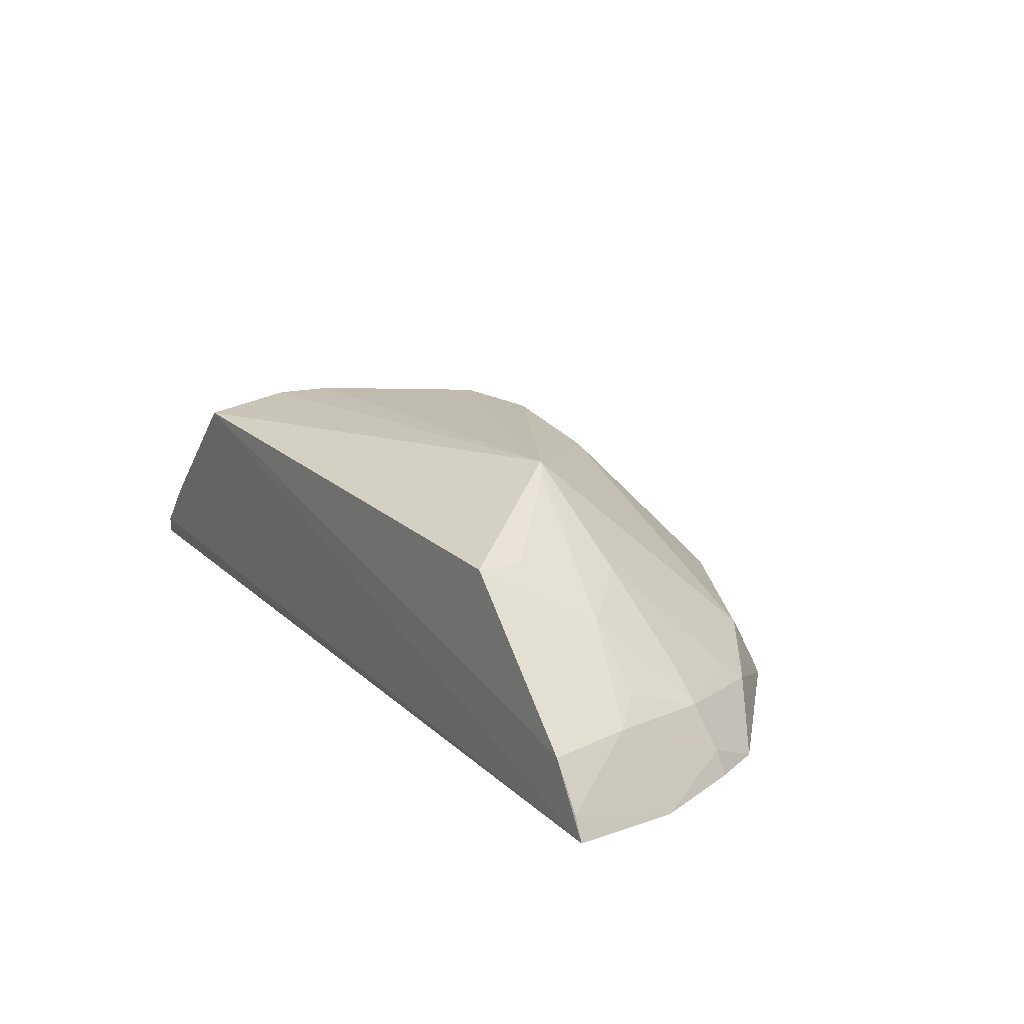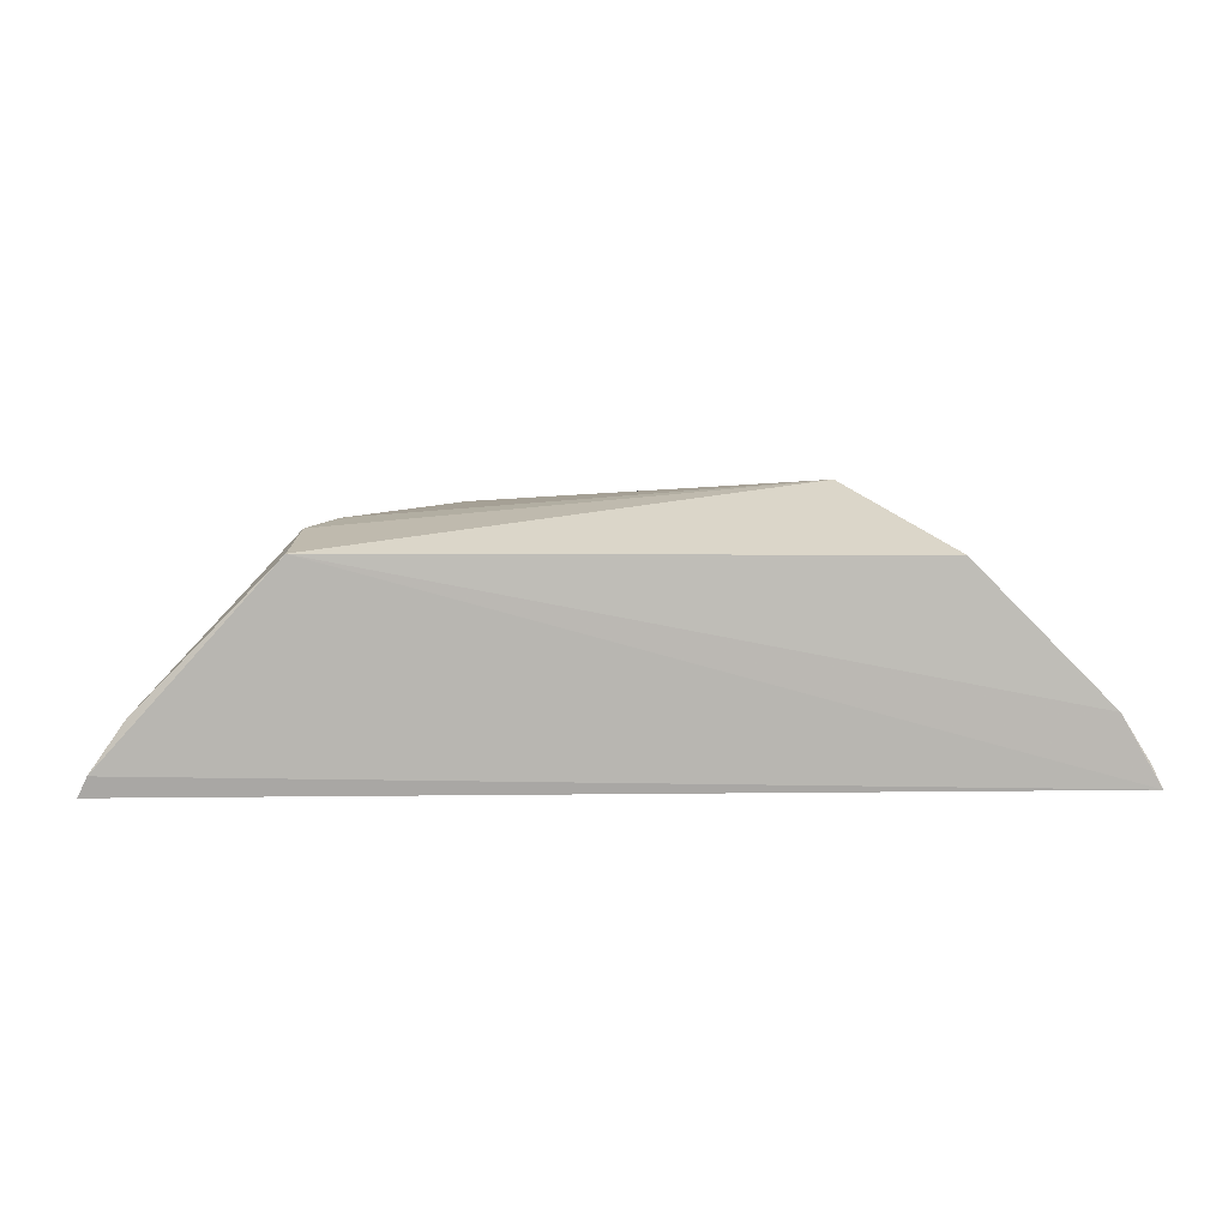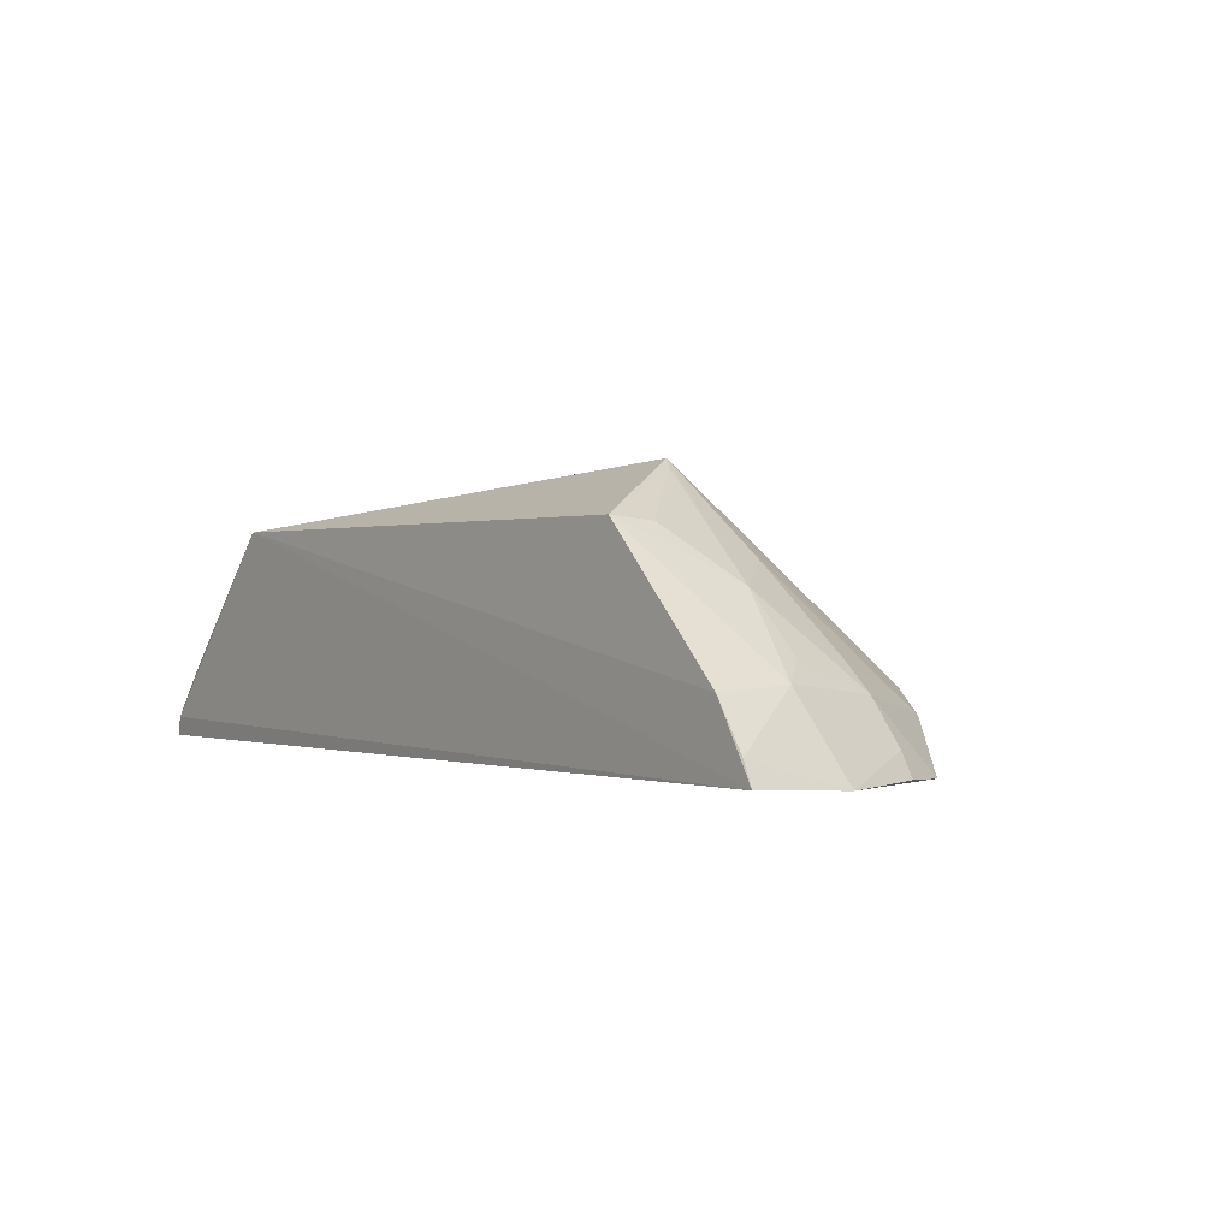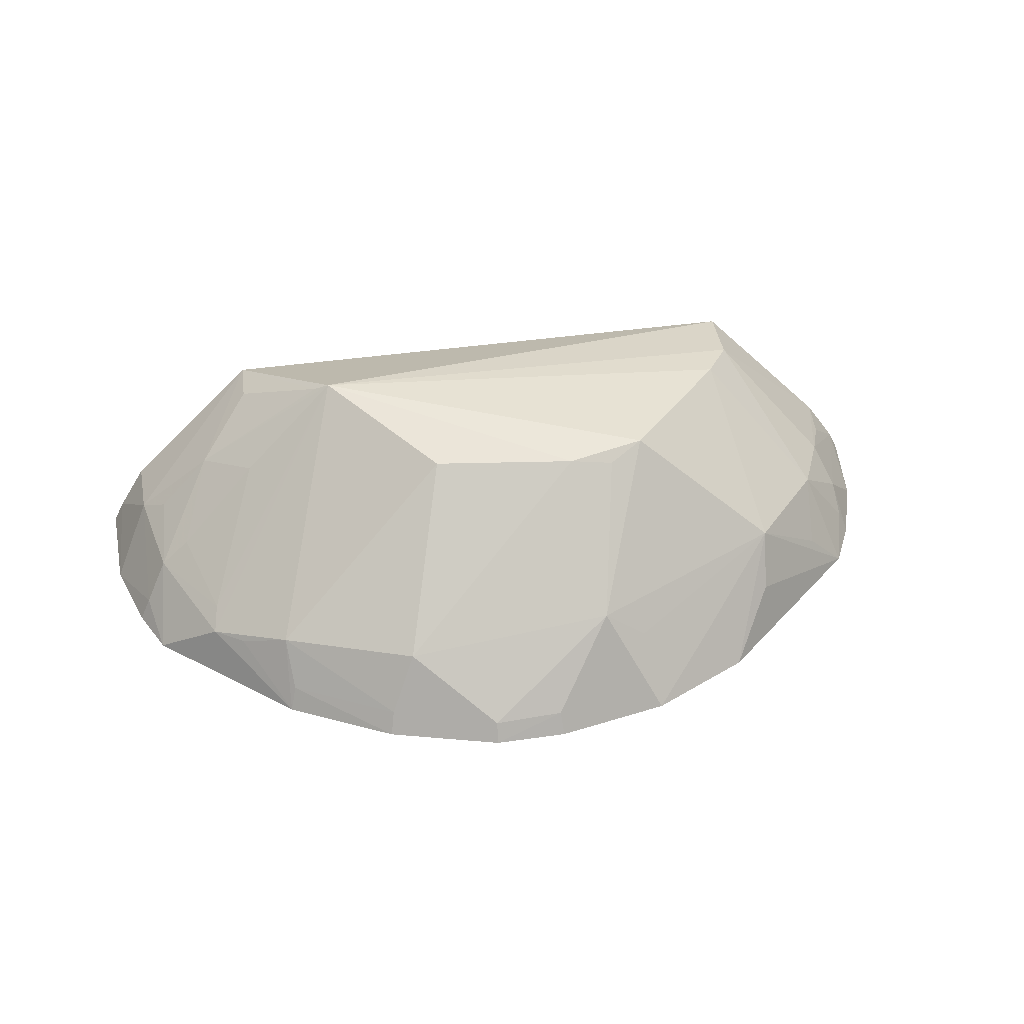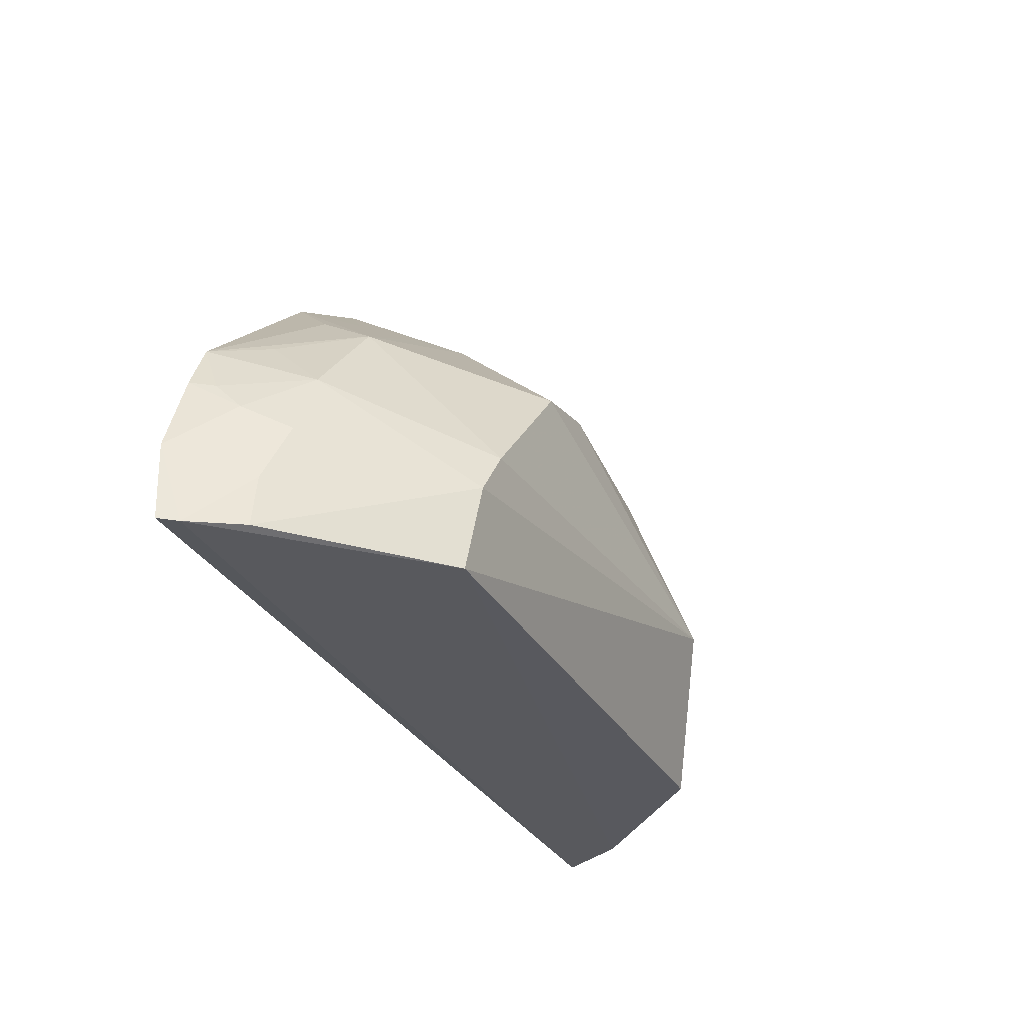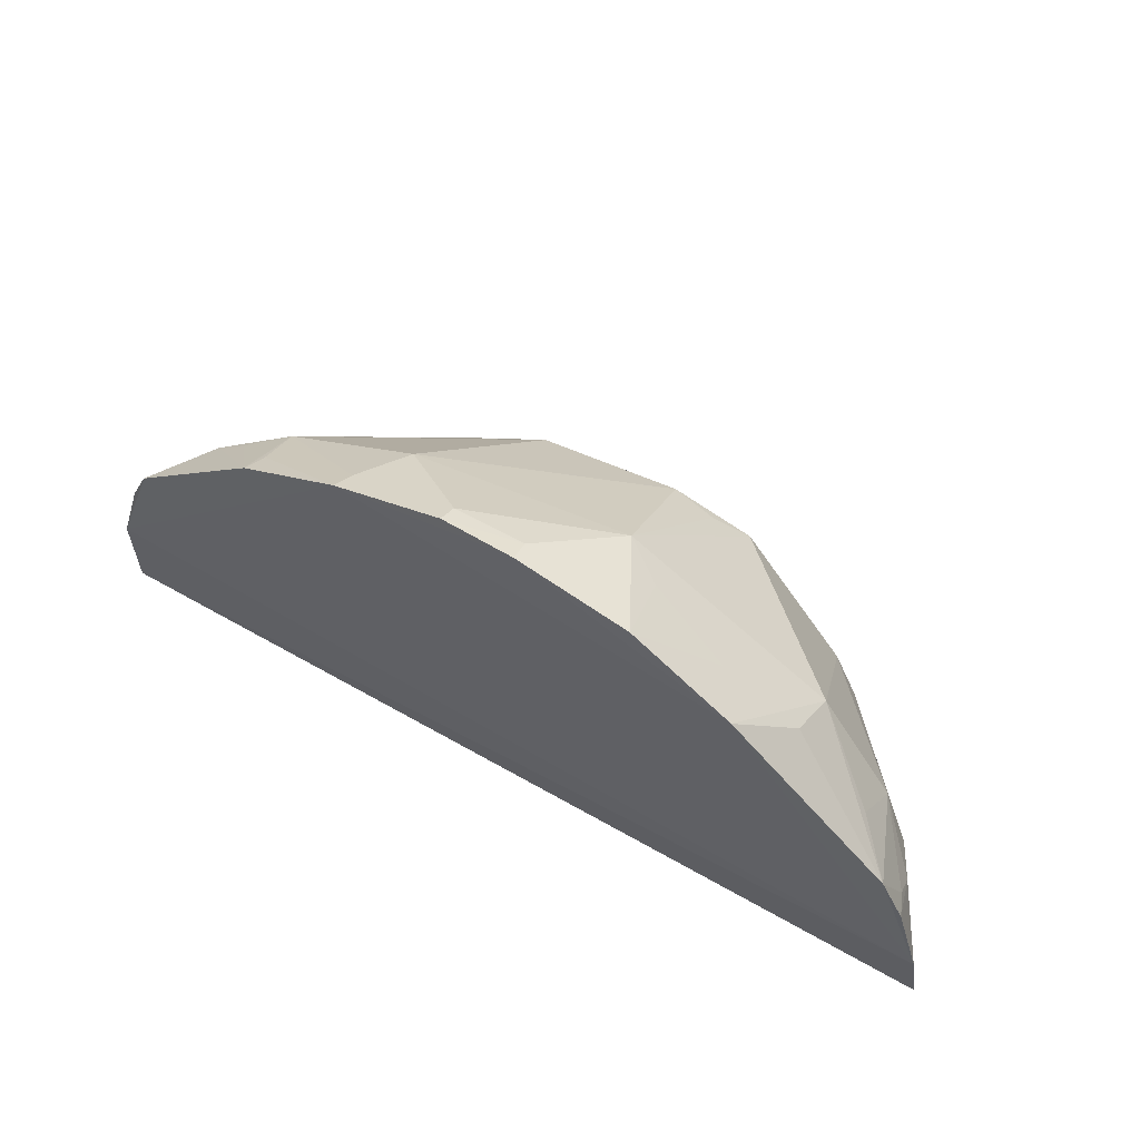
<metadata>
{"format":"obj","ext":"obj","renderer":"f3d","projection":"perspective","resolution":1024,"background":"white","views":[{"elev":20.4,"azim":-122.8,"up":"+Y"},{"elev":7.4,"azim":177.0,"up":"+Y"},{"elev":-0.3,"azim":-126.7,"up":"+Y"},{"elev":37.9,"azim":-8.9,"up":"+Y"},{"elev":-30.8,"azim":114.2,"up":"+Z"},{"elev":59.9,"azim":30.6,"up":"+Z"}]}
</metadata>
<code>
v 0.1285 0.227 0.2106
v 0.2496 0.232 0.01027
v 0.1348 0.3525 0.07735
v -0.1032 0.3696 0.08371
v -0.2479 0.23 0.01207
v 0.1539 0.3426 0.007187
v 0.03146 0.3535 0.1603
v 0.2172 0.2283 0.1252
v 0.2119 0.2786 0.06928
v 0.1498 0.3498 0.05256
v -0.1539 0.3398 0.01313
v 0.2447 0.2424 0.008807
v 0.1534 0.2847 0.1599
v 0.07481 0.3548 0.1481
v -0.1428 0.2279 0.2104
v 0.2448 0.2273 0.05429
v 0.1963 0.2809 0.1065
v -0.2266 0.2668 0.01172
v 0.2267 0.2681 0.0102
v 0.1516 0.2564 0.1775
v 0.04245 0.2853 0.2208
v -0.07094 0.2707 0.2223
v 0.2235 0.2554 0.08104
v -0.2446 0.2272 0.06811
v 0.194 0.2533 0.1344
v -0.1823 0.3097 0.06563
v 0.2232 0.269 0.0379
v 0.05575 0.3487 0.1592
v 0.07313 0.2291 0.2425
v -0.04578 0.3519 0.1487
v -0.1425 0.2651 0.1905
v 0.2304 0.229 0.09786
v -0.2244 0.2696 0.05247
v -0.08668 0.2276 0.2398
v -0.1544 0.3378 0.03741
v 0.1101 0.2539 0.2052
v -0.2129 0.2643 0.1068
v 0.225 0.2415 0.09589
v -0.2419 0.2422 0.01255
v -0.2178 0.2277 0.1413
v 0.01226 0.2289 0.2564
v -0.1396 0.2405 0.2058
v -0.08447 0.2397 0.2343
v -0.1111 0.3646 0.07899
v 0.06557 0.2678 0.2203
v -0.1816 0.2632 0.1515
v -0.1545 0.3221 0.09546
v -0.2108 0.2798 0.06742
v -0.2246 0.2412 0.1133
v -0.1839 0.2533 0.1632
v -0.0265 0.2396 0.2523
v -0.1972 0.2788 0.1064
v -0.2304 0.2289 0.1146
v -0.1675 0.2548 0.1759
v 0.01094 0.2407 0.2507
v -0.02691 0.229 0.2577
f 10 6 4
f 10 4 3
f 11 4 6
f 12 2 5
f 12 5 6
f 14 3 4
f 14 4 7
f 14 13 3
f 16 5 2
f 16 2 12
f 16 8 1
f 17 10 3
f 17 9 10
f 17 3 13
f 18 11 6
f 18 6 5
f 19 12 6
f 19 6 10
f 19 10 9
f 20 13 1
f 20 1 8
f 20 8 13
f 21 13 14
f 22 21 7
f 23 9 17
f 23 16 12
f 23 12 9
f 24 5 16
f 24 16 1
f 25 17 13
f 25 13 8
f 25 8 17
f 27 19 9
f 27 9 12
f 27 12 19
f 28 21 14
f 28 14 7
f 28 7 21
f 30 22 7
f 30 7 4
f 31 30 4
f 31 22 30
f 32 8 16
f 32 16 23
f 33 26 11
f 33 11 18
f 34 24 1
f 35 11 26
f 36 29 1
f 36 1 13
f 38 32 23
f 38 23 17
f 38 17 8
f 38 8 32
f 39 33 18
f 39 18 5
f 39 5 24
f 39 24 33
f 40 34 15
f 40 24 34
f 41 34 1
f 41 1 29
f 41 29 21
f 42 31 15
f 42 15 34
f 43 22 31
f 43 42 34
f 43 31 42
f 44 35 26
f 44 26 4
f 44 4 11
f 44 11 35
f 45 36 13
f 45 13 21
f 45 21 29
f 45 29 36
f 47 4 26
f 47 46 4
f 48 37 26
f 48 26 33
f 48 33 37
f 49 37 33
f 49 33 24
f 49 40 37
f 50 40 15
f 50 31 4
f 50 4 46
f 50 46 37
f 50 37 40
f 51 21 22
f 51 43 34
f 51 22 43
f 52 37 46
f 52 46 47
f 52 47 26
f 52 26 37
f 53 49 24
f 53 24 40
f 53 40 49
f 54 50 15
f 54 15 31
f 54 31 50
f 55 41 21
f 55 21 51
f 56 51 34
f 56 34 41
f 56 55 51
f 56 41 55

</code>
